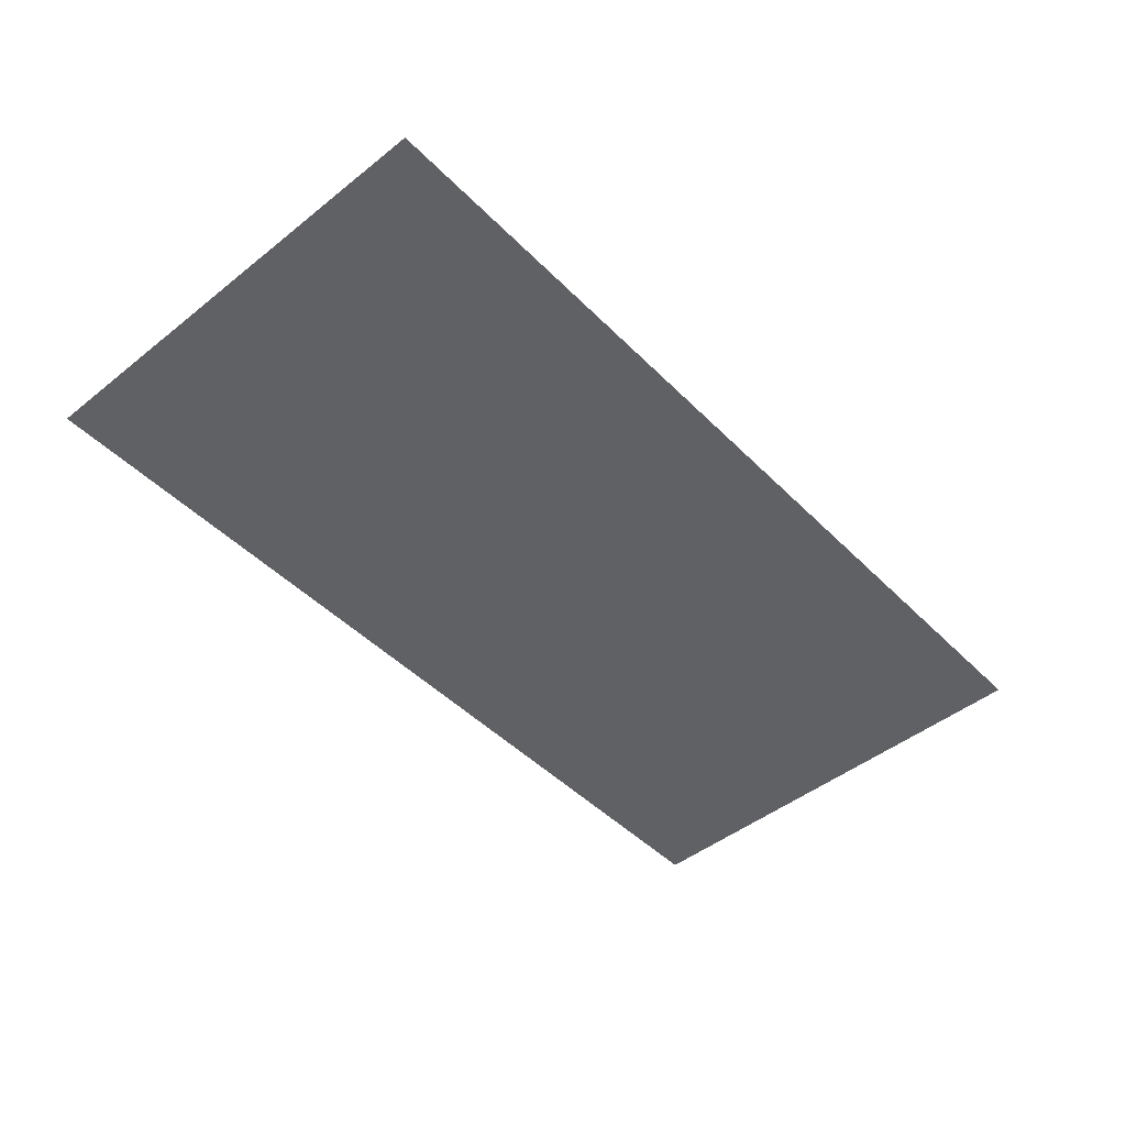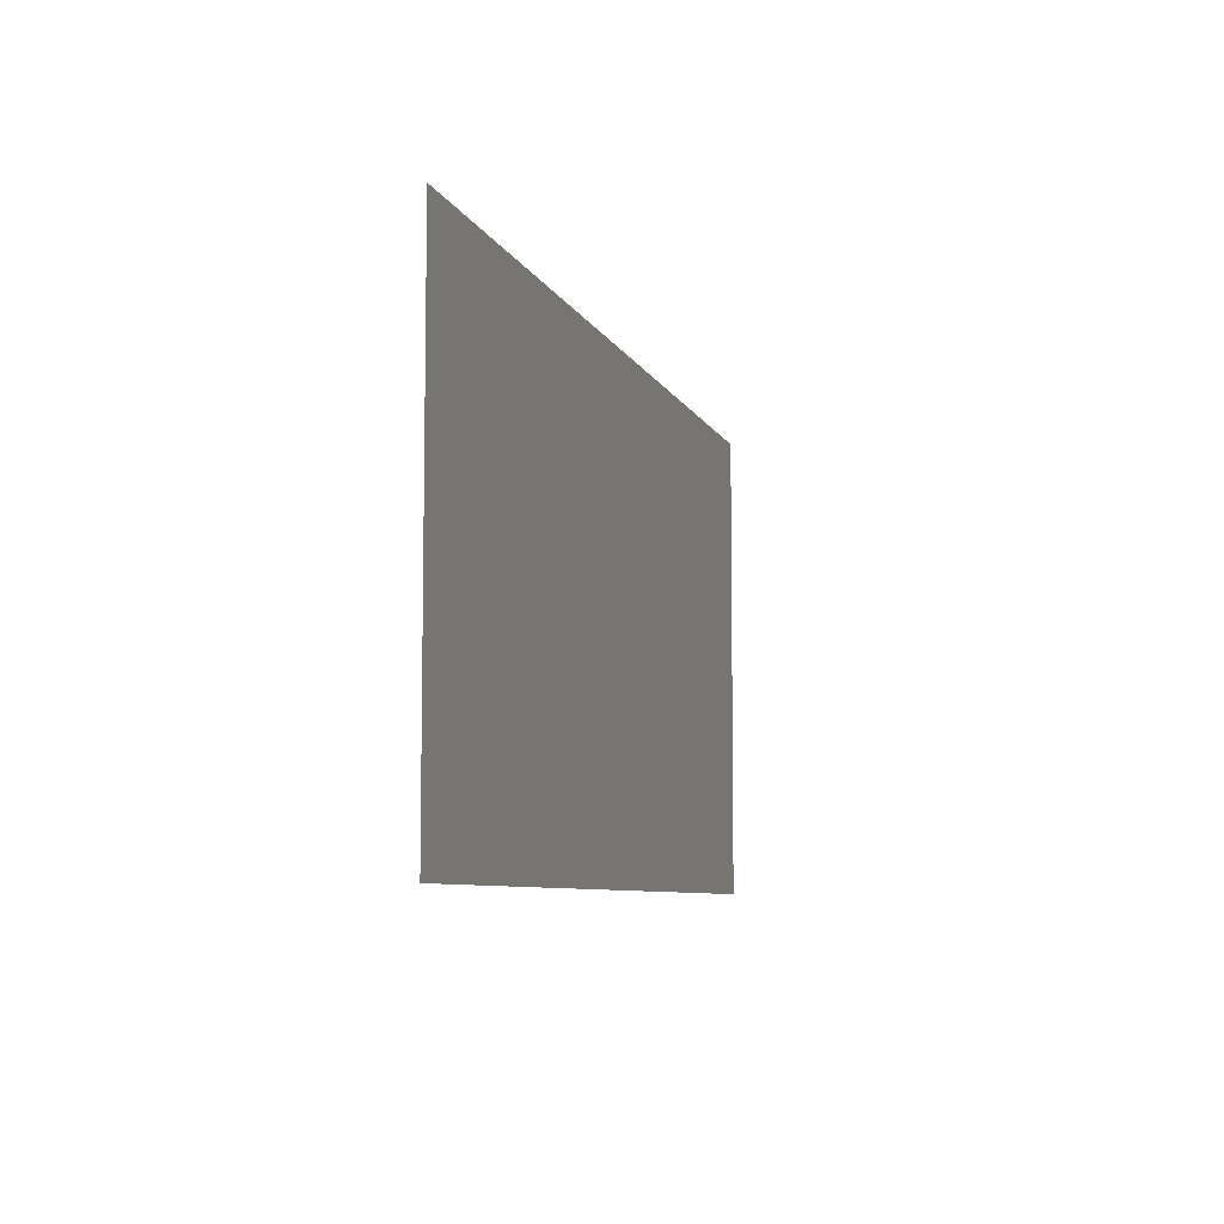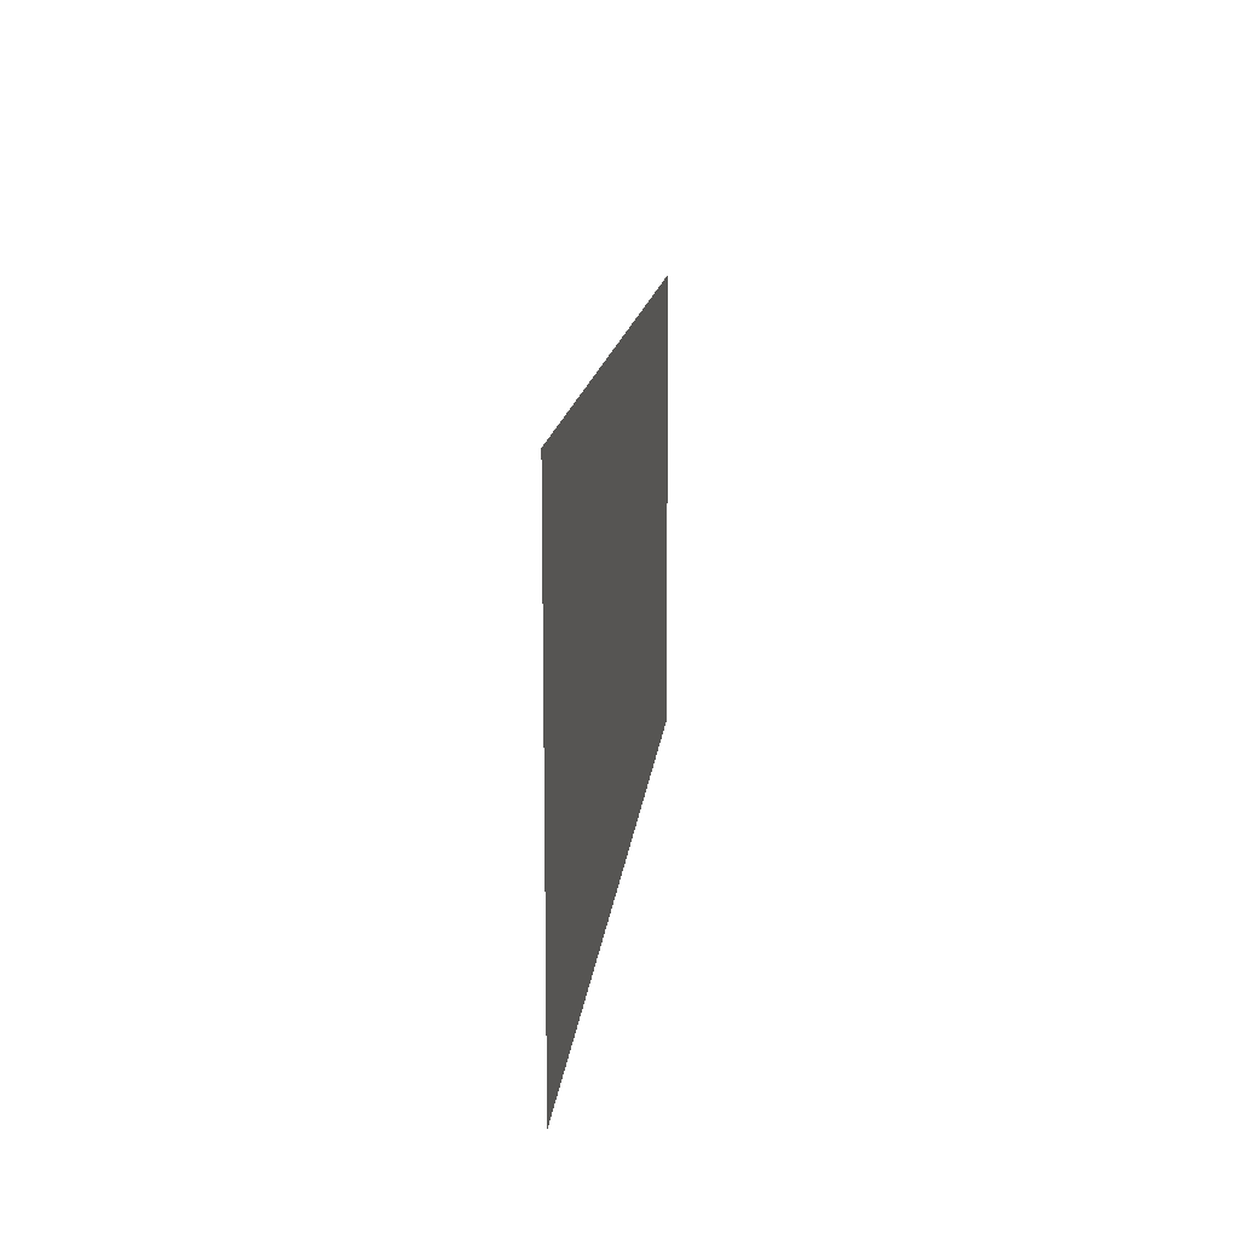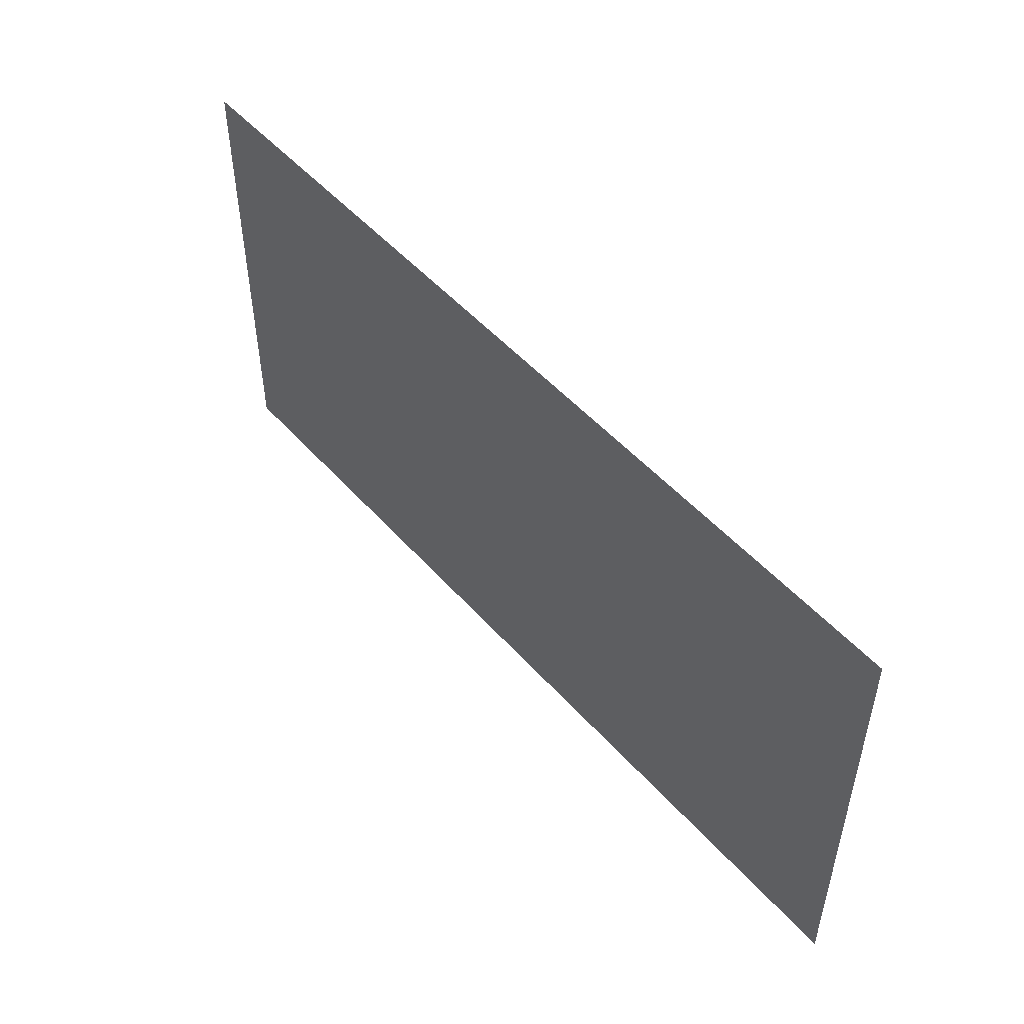
<metadata>
{"format":"obj","ext":"obj","renderer":"f3d","projection":"perspective","resolution":1024,"background":"white","views":[{"elev":-47.2,"azim":-48.2,"up":"+Z"},{"elev":-7.2,"azim":105.4,"up":"+Y"},{"elev":14.8,"azim":96.0,"up":"+Y"},{"elev":50.2,"azim":50.3,"up":"+Y"}]}
</metadata>
<code>
v -1 -19 0
v -2 -19 0
v -2 -18 0
v -1 -18 0
v -2 -19 0
v -3 -19 0
v -3 -18 0
v -2 -18 0
g Primer-Piso_mesh_0047
f 1 2 3 4
f 5 6 7 8

</code>
